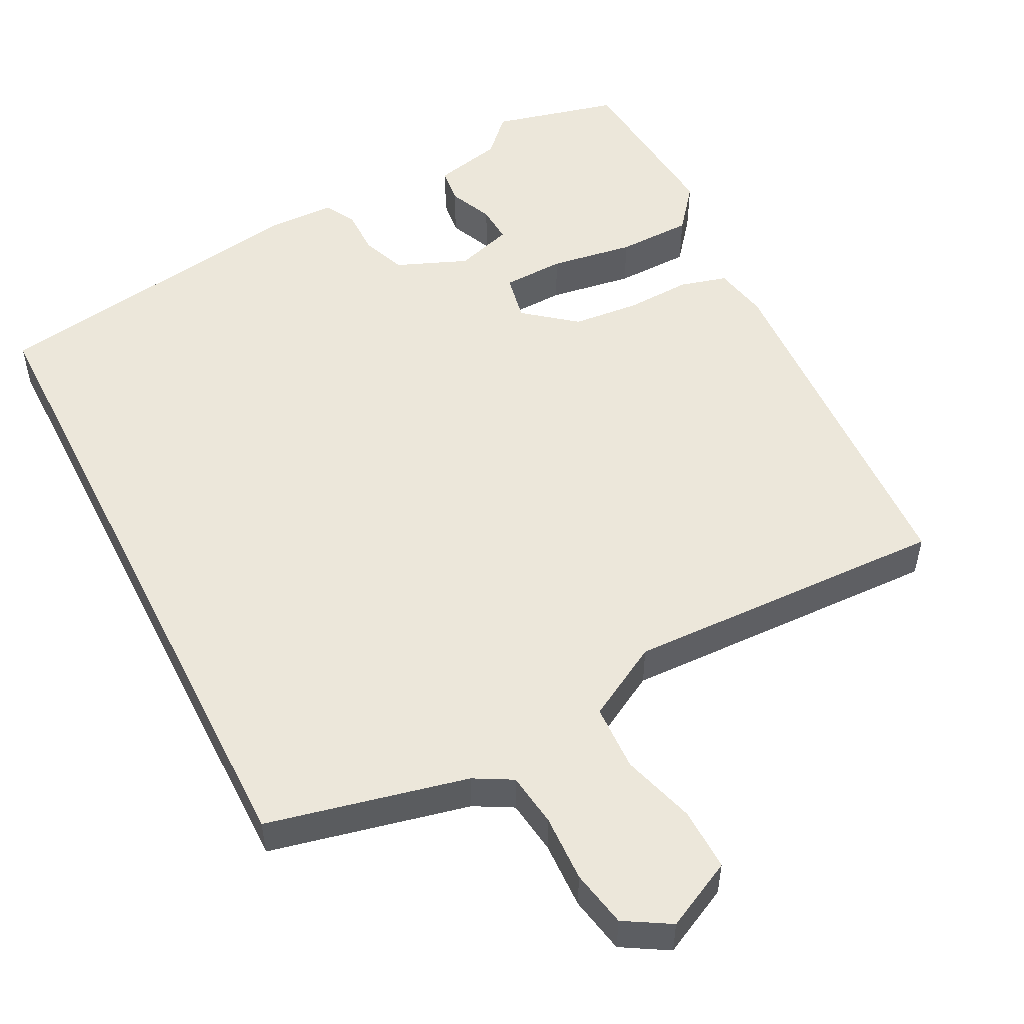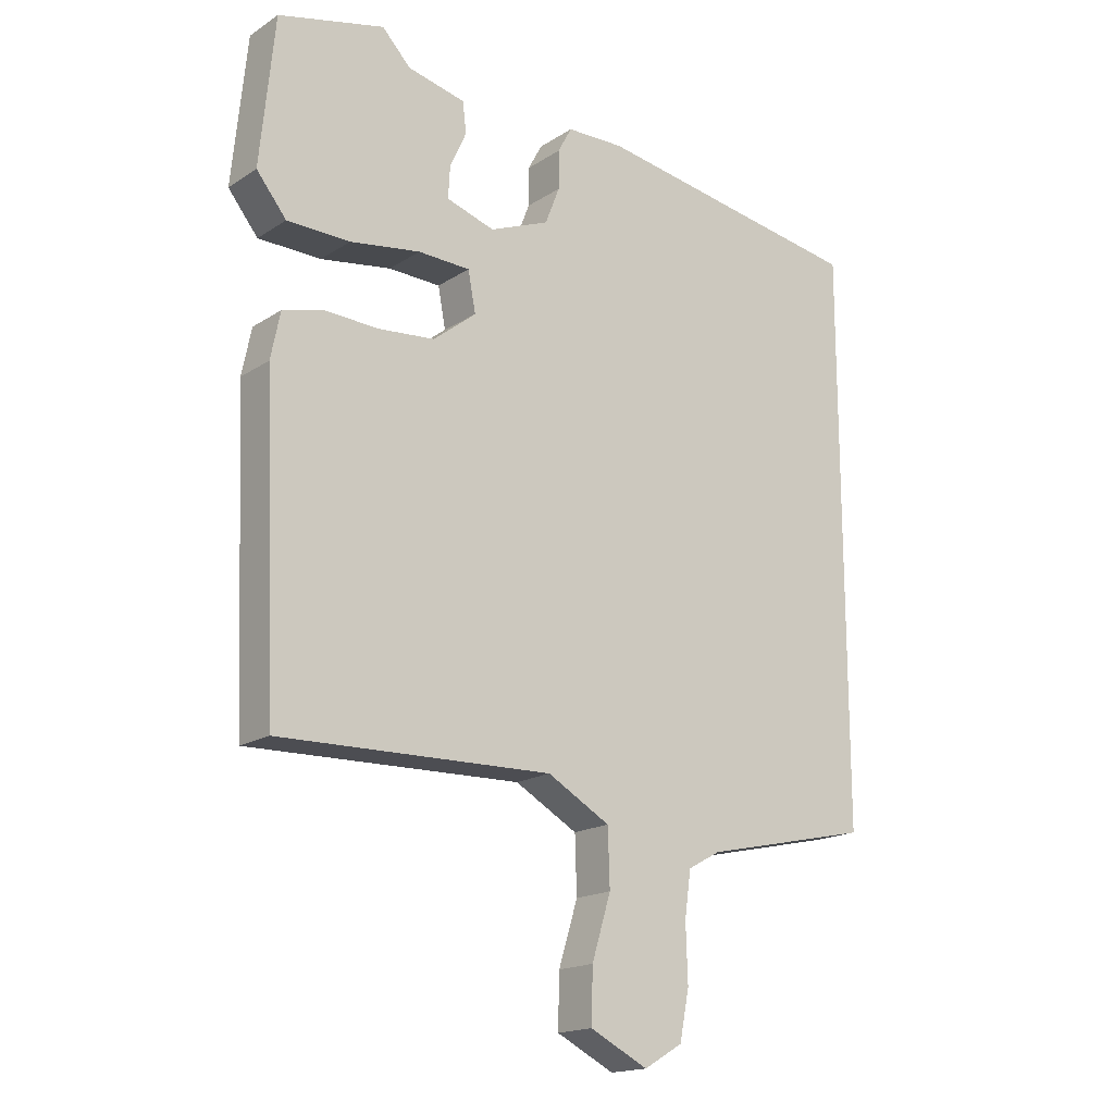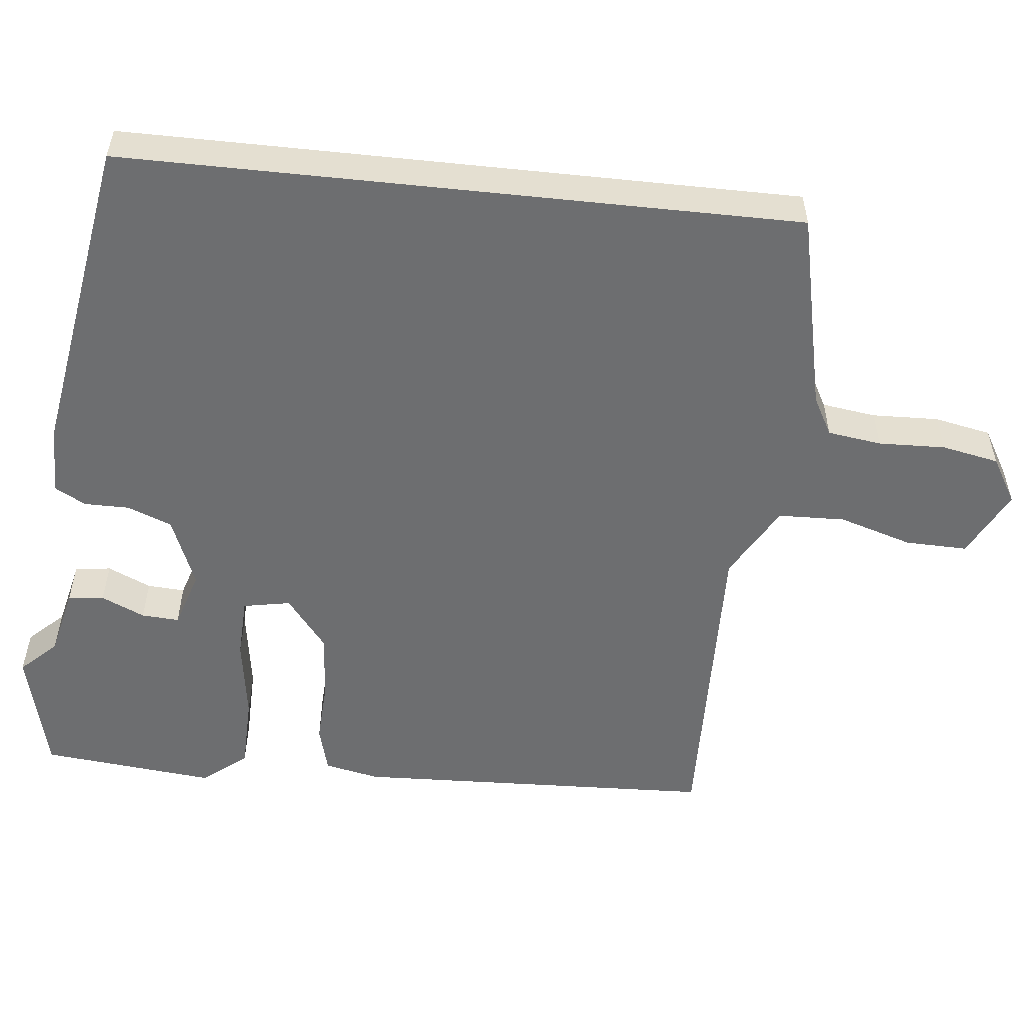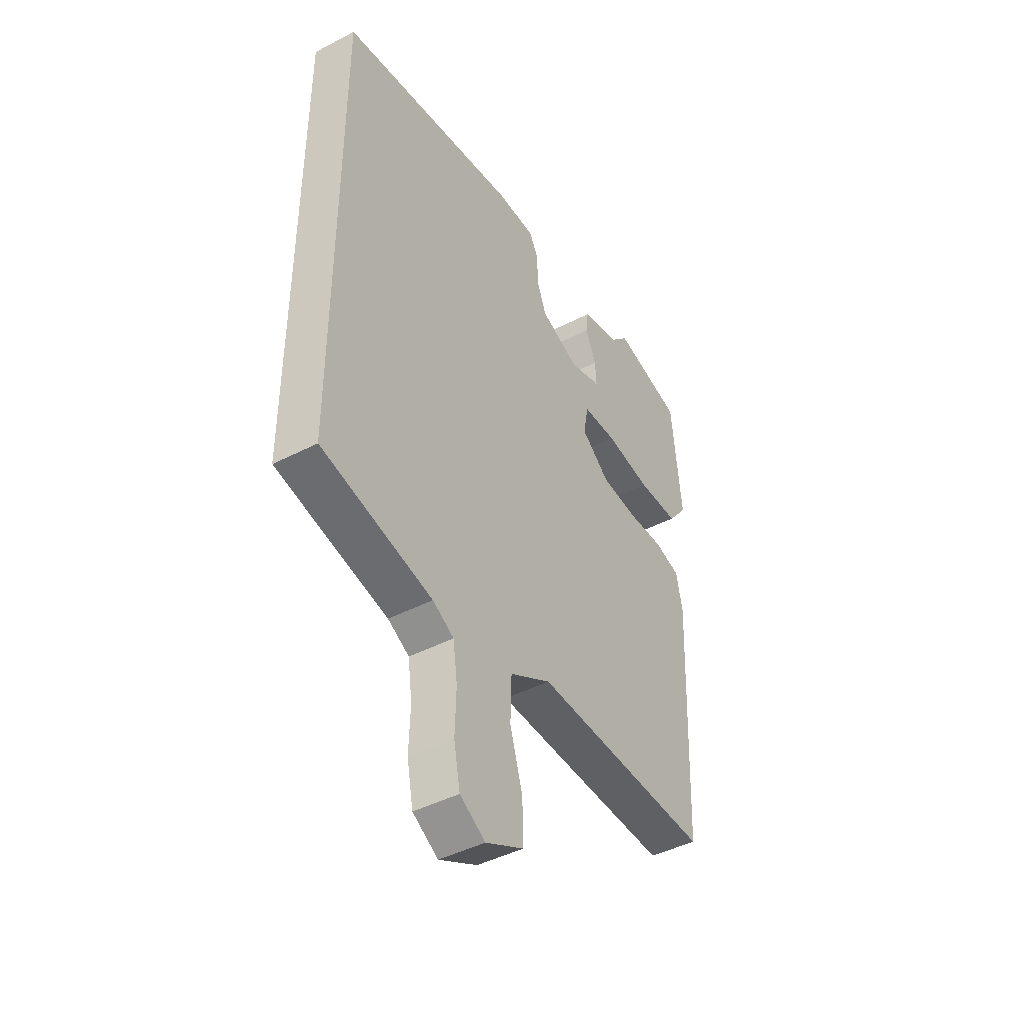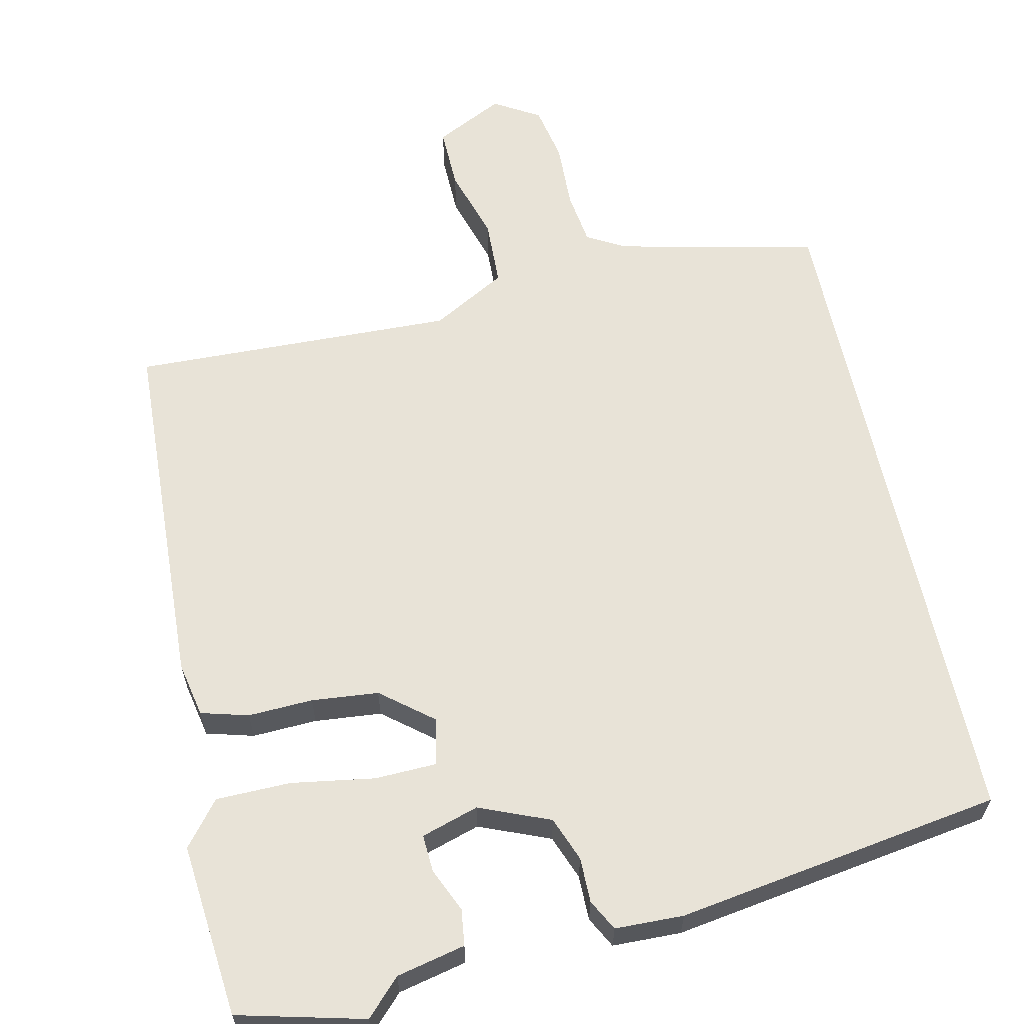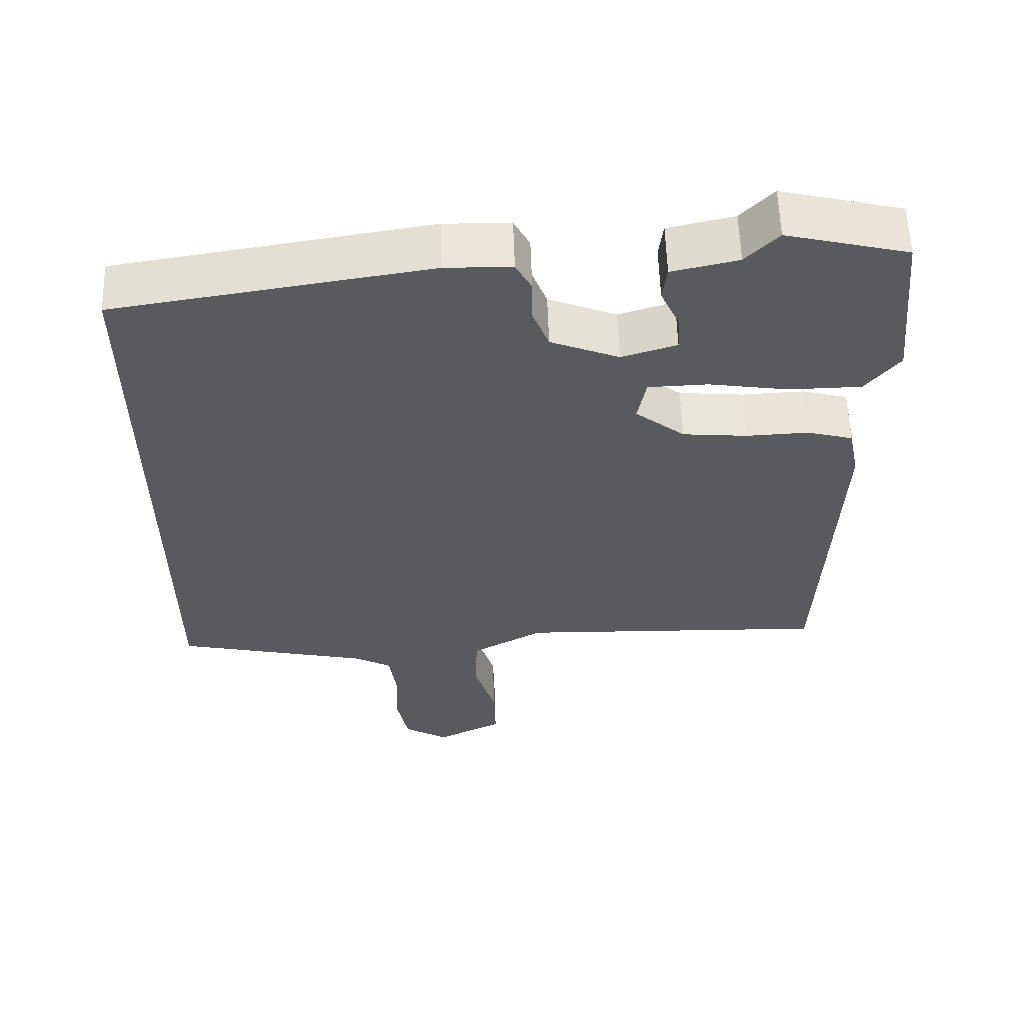
<metadata>
{"format":"obj","ext":"obj","renderer":"f3d","projection":"perspective","resolution":1024,"background":"white","views":[{"elev":52.4,"azim":153.2,"up":"+Y"},{"elev":-17.3,"azim":-38.3,"up":"+Z"},{"elev":-54.2,"azim":83.9,"up":"+Y"},{"elev":-43.9,"azim":121.4,"up":"+Z"},{"elev":61.7,"azim":-12.1,"up":"+Y"},{"elev":58.3,"azim":178.2,"up":"+Z"}]}
</metadata>
<code>
v -0.518 0.07 0.496
v -0.351 0.07 0.537
v -0.306 0.07 0.49
v -0.215 0.07 0.469
v -0.209 0.07 0.421
v -0.235 0.07 0.363
v -0.238 0.07 0.313
v -0.162 0.07 0.289
v -0.068 0.07 0.327
v -0.045 0.07 0.386
v -0.045 0.07 0.446
v -0.023 0.07 0.487
v 0.068 0.07 0.489
v 0.5 0.07 0.42
v 0.5 0.07 -0.476
v 0.234 0.07 -0.535
v 0.183 0.07 -0.563
v 0.173 0.07 -0.635
v 0.176 0.07 -0.724
v 0.161 0.07 -0.8
v 0.1 0.07 -0.836
v 0.009 0.07 -0.79
v 0.011 0.07 -0.707
v 0.041 0.07 -0.609
v 0.038 0.07 -0.52
v -0.061 0.07 -0.464
v -0.491 0.07 -0.475
v -0.511 0.07 0.007
v -0.496 0.07 0.08
v -0.433 0.07 0.097
v -0.347 0.07 0.093
v -0.258 0.07 0.101
v -0.19 0.07 0.155
v -0.202 0.07 0.218
v -0.284 0.07 0.221
v -0.395 0.07 0.204
v -0.494 0.07 0.206
v -0.541 0.07 0.265
v -0.518 0 0.496
v -0.351 0 0.537
v -0.306 0 0.49
v -0.215 0 0.469
v -0.209 0 0.421
v -0.235 0 0.363
v -0.238 0 0.313
v -0.162 0 0.289
v -0.068 0 0.327
v -0.045 0 0.386
v -0.045 0 0.446
v -0.023 0 0.487
v 0.068 0 0.489
v 0.5 0 0.42
v 0.5 0 -0.476
v 0.234 0 -0.535
v 0.183 0 -0.563
v 0.173 0 -0.635
v 0.176 0 -0.724
v 0.161 0 -0.8
v 0.1 0 -0.836
v 0.009 0 -0.79
v 0.011 0 -0.707
v 0.041 0 -0.609
v 0.038 0 -0.52
v -0.061 0 -0.464
v -0.491 0 -0.475
v -0.511 0 0.007
v -0.496 0 0.08
v -0.433 0 0.097
v -0.347 0 0.093
v -0.258 0 0.101
v -0.19 0 0.155
v -0.202 0 0.218
v -0.284 0 0.221
v -0.395 0 0.204
v -0.494 0 0.206
v -0.541 0 0.265
f 35 36 37 38
f 34 35 38 1
f 28 29 30 31
f 26 27 28 31
f 25 26 31 32
f 21 22 23 24
f 21 24 25
f 18 19 20 21
f 17 18 21 25
f 16 17 25 32
f 10 11 12 13
f 9 10 13 14
f 8 9 14 15
f 3 4 5 6
f 3 6 7
f 34 1 2 3
f 34 3 7
f 15 16 32 33
f 15 33 34
f 7 8 15 34
f 76 75 74 73
f 39 76 73 72
f 69 68 67 66
f 69 66 65 64
f 70 69 64 63
f 62 61 60 59
f 63 62 59
f 59 58 57 56
f 63 59 56 55
f 70 63 55 54
f 51 50 49 48
f 52 51 48 47
f 53 52 47 46
f 44 43 42 41
f 45 44 41
f 41 40 39 72
f 45 41 72
f 71 70 54 53
f 72 71 53
f 72 53 46 45
f 1 39 40 2
f 2 40 41 3
f 3 41 42 4
f 4 42 43 5
f 5 43 44 6
f 6 44 45 7
f 7 45 46 8
f 8 46 47 9
f 9 47 48 10
f 10 48 49 11
f 11 49 50 12
f 12 50 51 13
f 13 51 52 14
f 14 52 53 15
f 15 53 54 16
f 16 54 55 17
f 17 55 56 18
f 18 56 57 19
f 19 57 58 20
f 20 58 59 21
f 21 59 60 22
f 22 60 61 23
f 23 61 62 24
f 24 62 63 25
f 25 63 64 26
f 26 64 65 27
f 27 65 66 28
f 28 66 67 29
f 29 67 68 30
f 30 68 69 31
f 31 69 70 32
f 32 70 71 33
f 33 71 72 34
f 34 72 73 35
f 35 73 74 36
f 36 74 75 37
f 37 75 76 38
f 38 76 39 1

</code>
